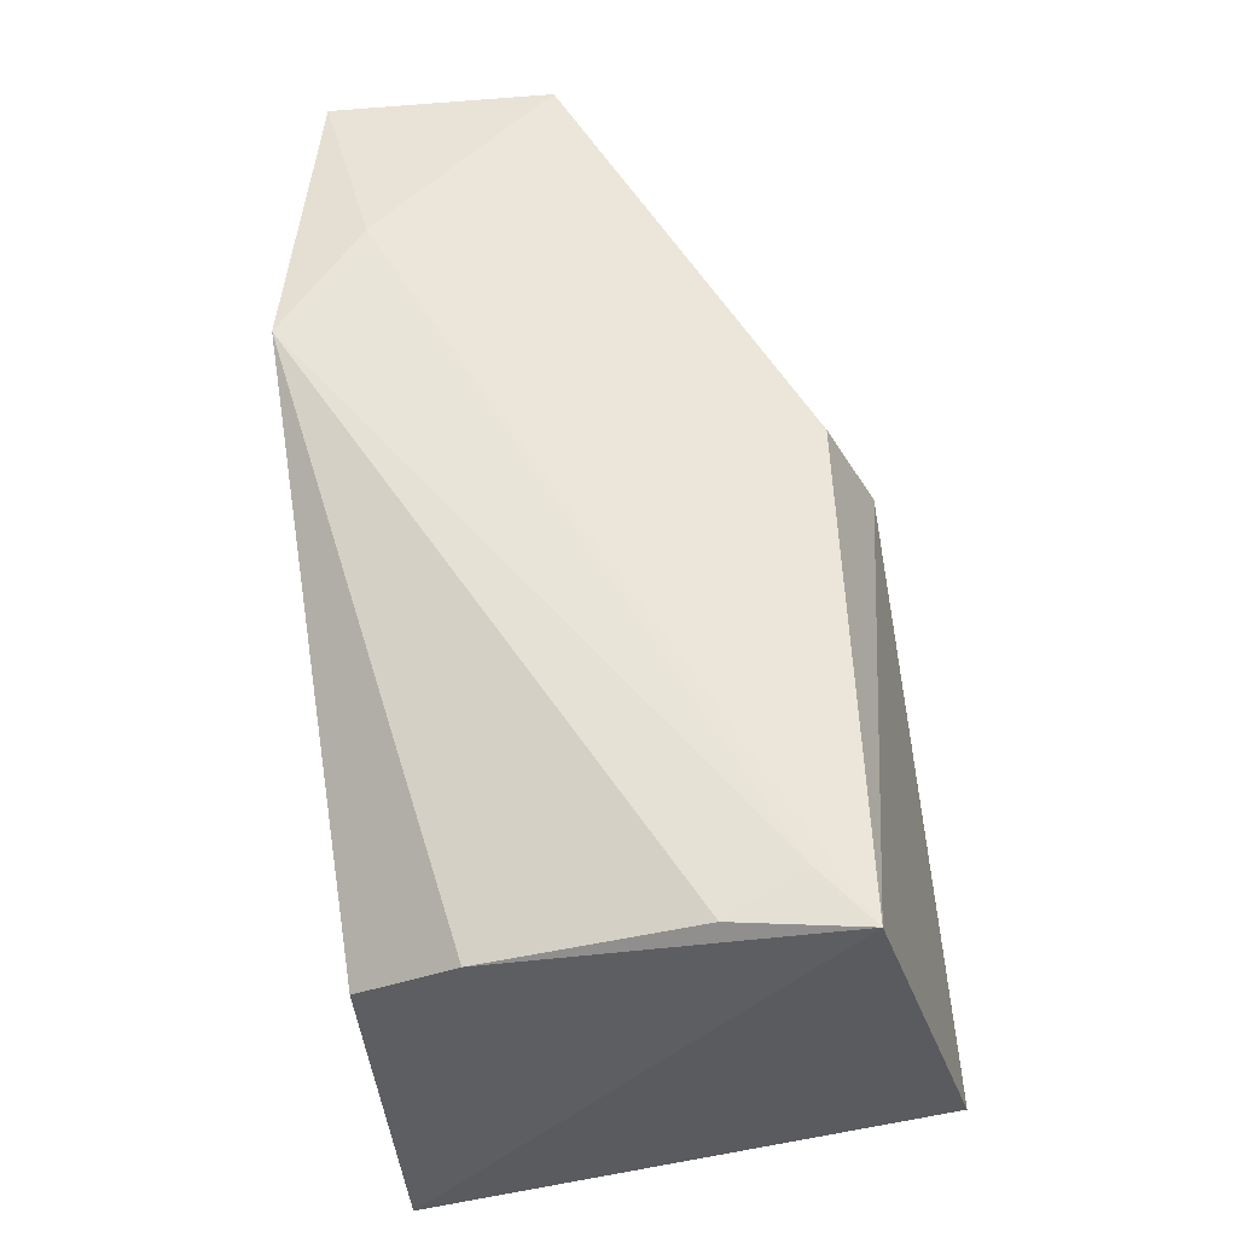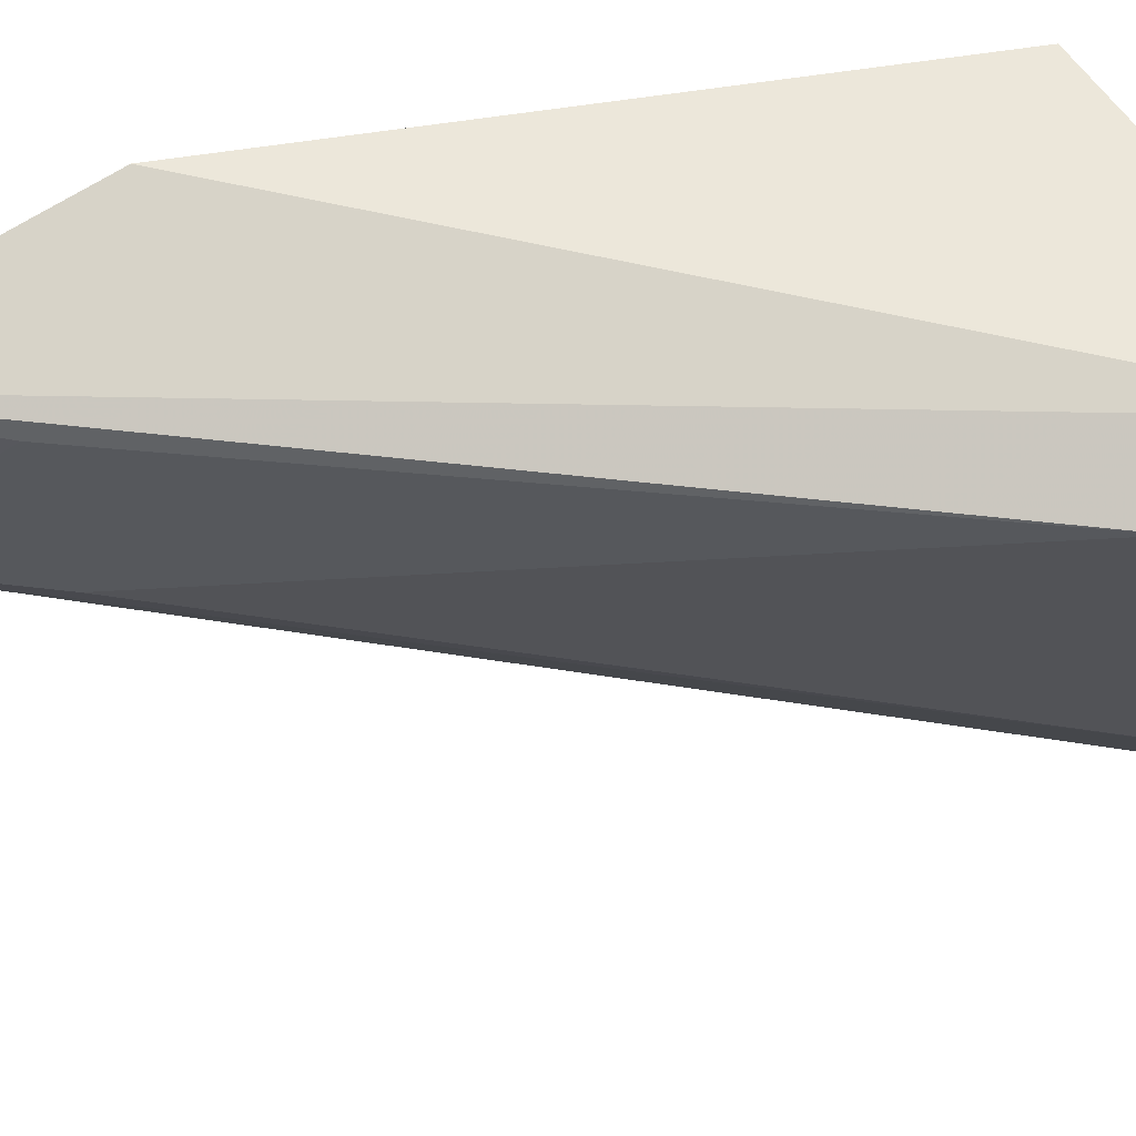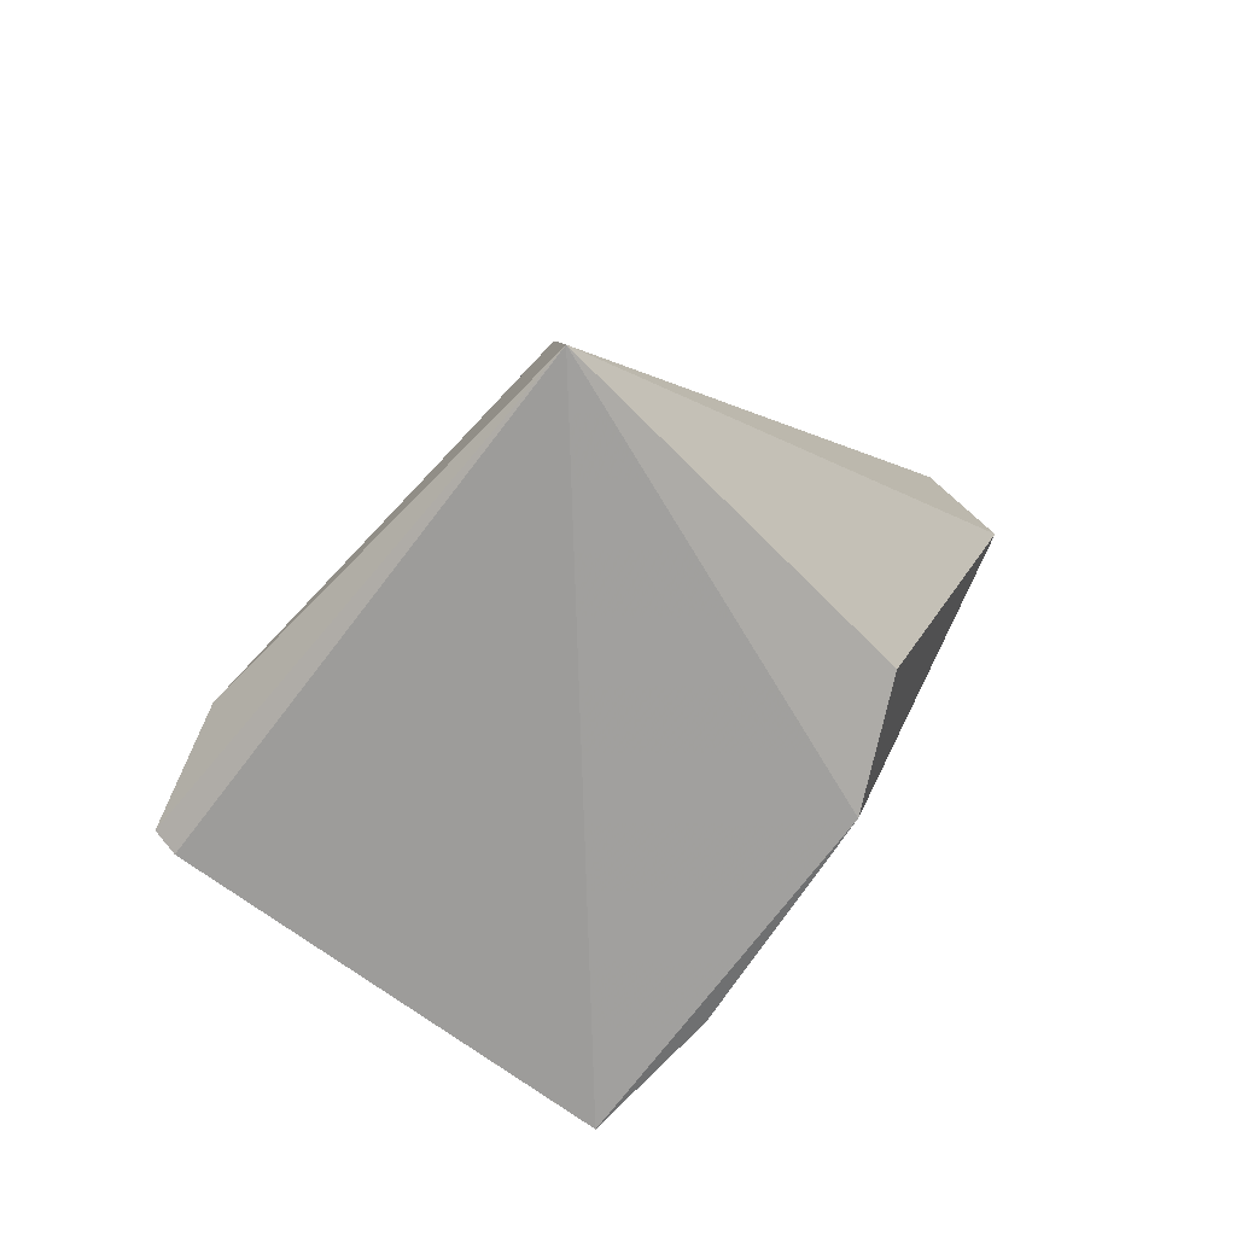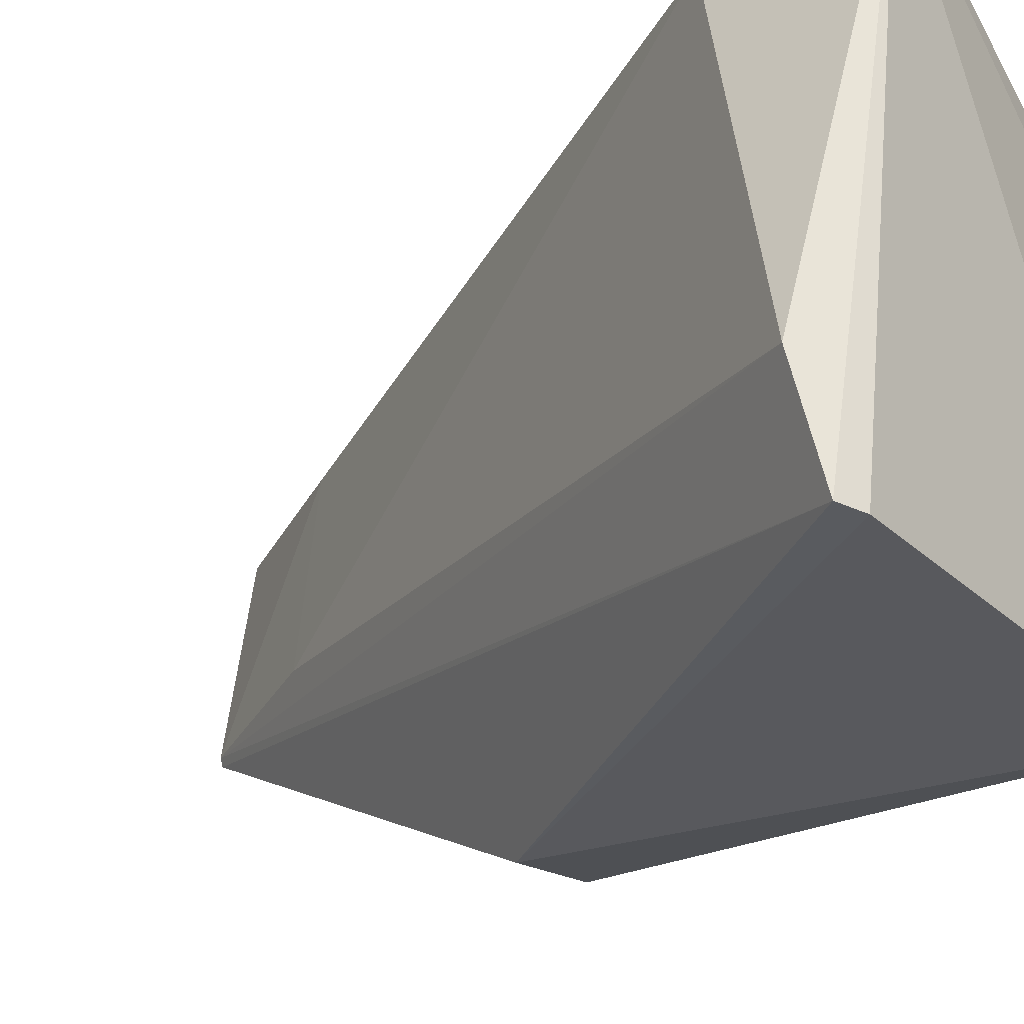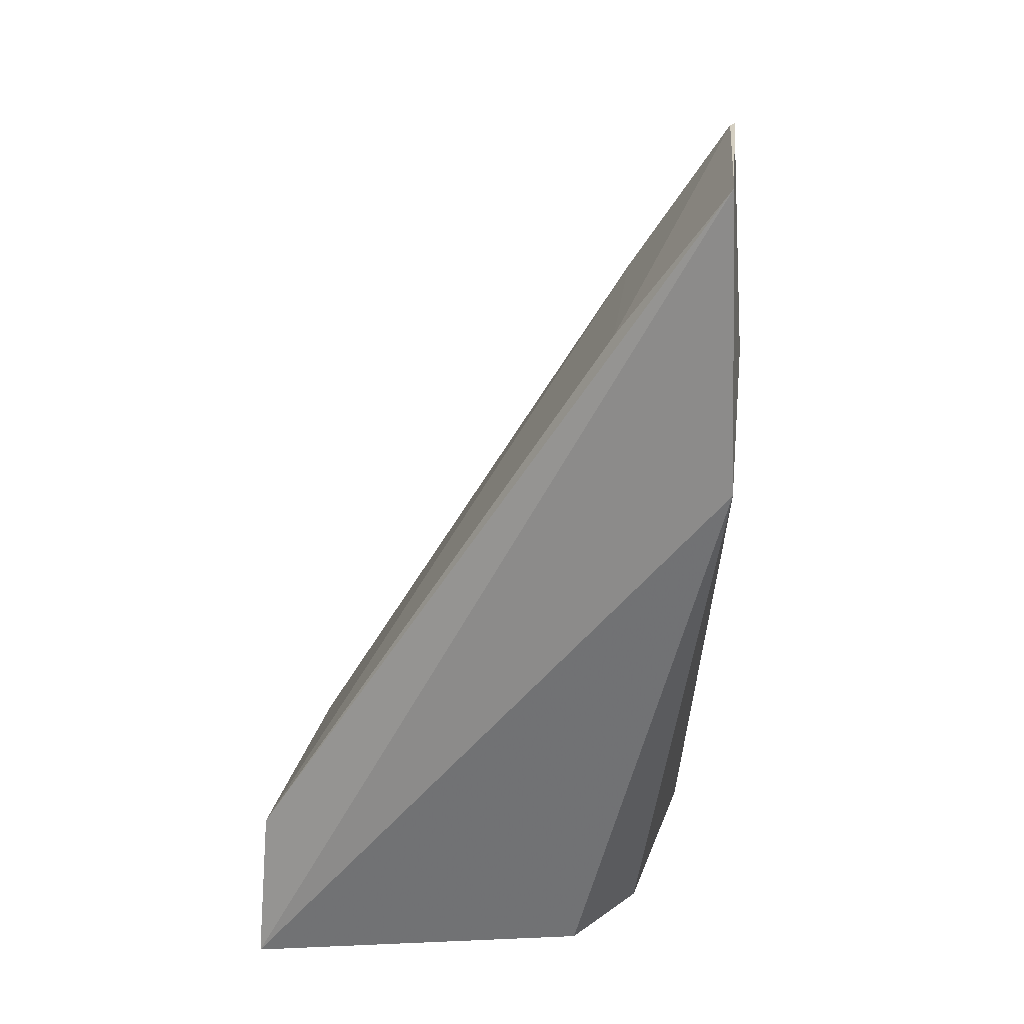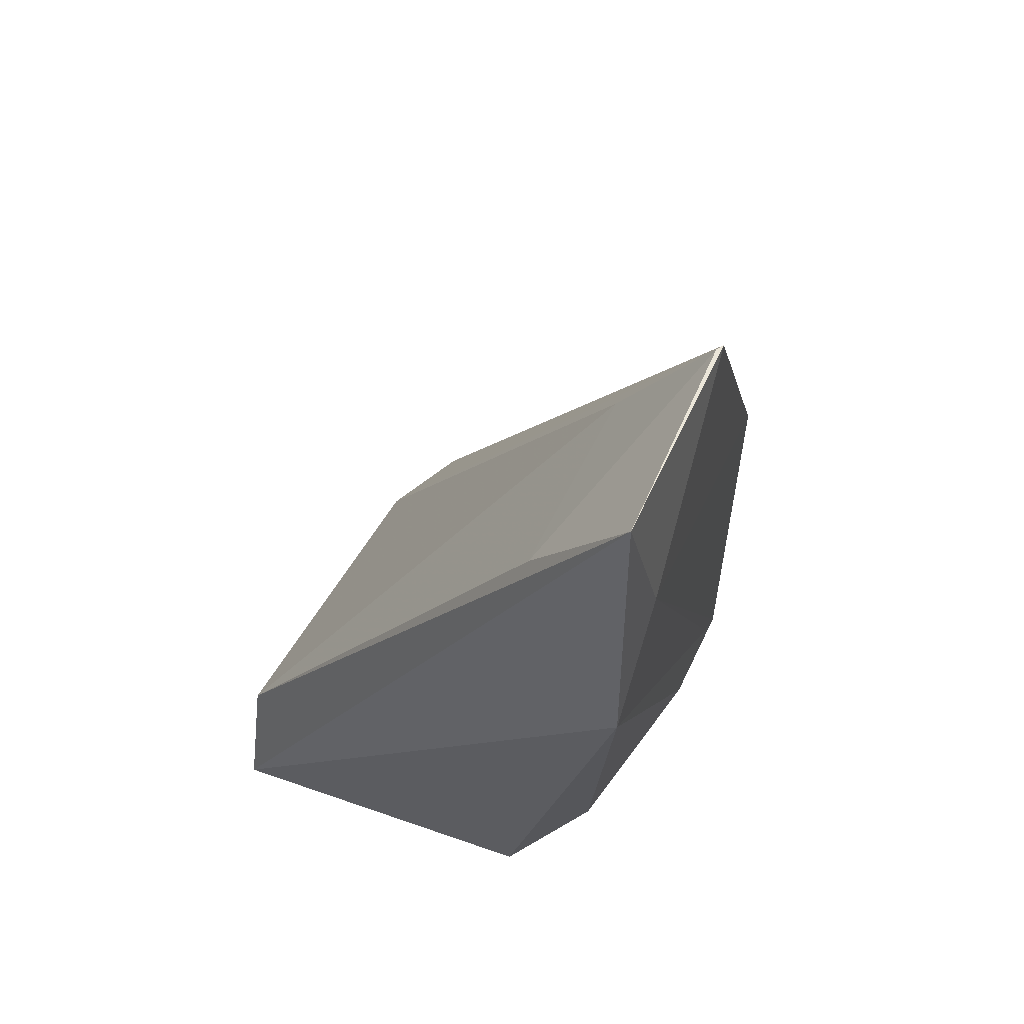
<metadata>
{"format":"obj","ext":"obj","renderer":"f3d","projection":"perspective","resolution":1024,"background":"white","views":[{"elev":-35.2,"azim":105.0,"up":"+Y"},{"elev":68.9,"azim":-116.3,"up":"+Z"},{"elev":-73.4,"azim":-35.6,"up":"+Y"},{"elev":-30.5,"azim":-56.2,"up":"+Z"},{"elev":26.0,"azim":14.8,"up":"+Y"},{"elev":56.1,"azim":33.3,"up":"+Y"}]}
</metadata>
<code>
v 0.05212 0.08122 0.0905
v 0.05361 0.05541 0.09282
v 0.04351 0.04441 0.0507
v 0.03444 0.04407 0.0487
v 0.008642 -6.558e-05 0.09359
v 0.04903 0.08118 0.07133
v 0.04425 0.003041 0.05994
v 0.009049 0.01385 0.09109
v 0.05258 0.06574 0.08591
v 0.03954 0.003513 0.088
v 0.005613 0.005077 0.0488
v 0.04241 0.06733 0.08941
v 0.04251 0.002026 0.04917
v 0.04352 0.002447 0.0783
v 0.003896 0.006639 0.05829
v 0.04874 0.08117 0.07201
v 0.007577 0.003971 0.04858
v 0.04365 0.006824 0.05361
v 0.03995 0.06738 0.07181
f 5 2 1
f 6 3 4
f 8 5 1
f 9 6 1
f 9 1 2
f 9 3 6
f 10 2 5
f 11 6 4
f 12 8 1
f 13 3 9
f 13 4 3
f 14 7 2
f 14 2 10
f 14 13 7
f 14 10 5
f 14 5 13
f 15 11 5
f 15 5 8
f 16 12 1
f 16 1 6
f 16 6 11
f 16 11 15
f 17 13 5
f 17 5 11
f 17 11 4
f 17 4 13
f 18 13 9
f 18 9 2
f 18 2 7
f 18 7 13
f 19 8 12
f 19 12 16
f 19 16 15
f 19 15 8

</code>
